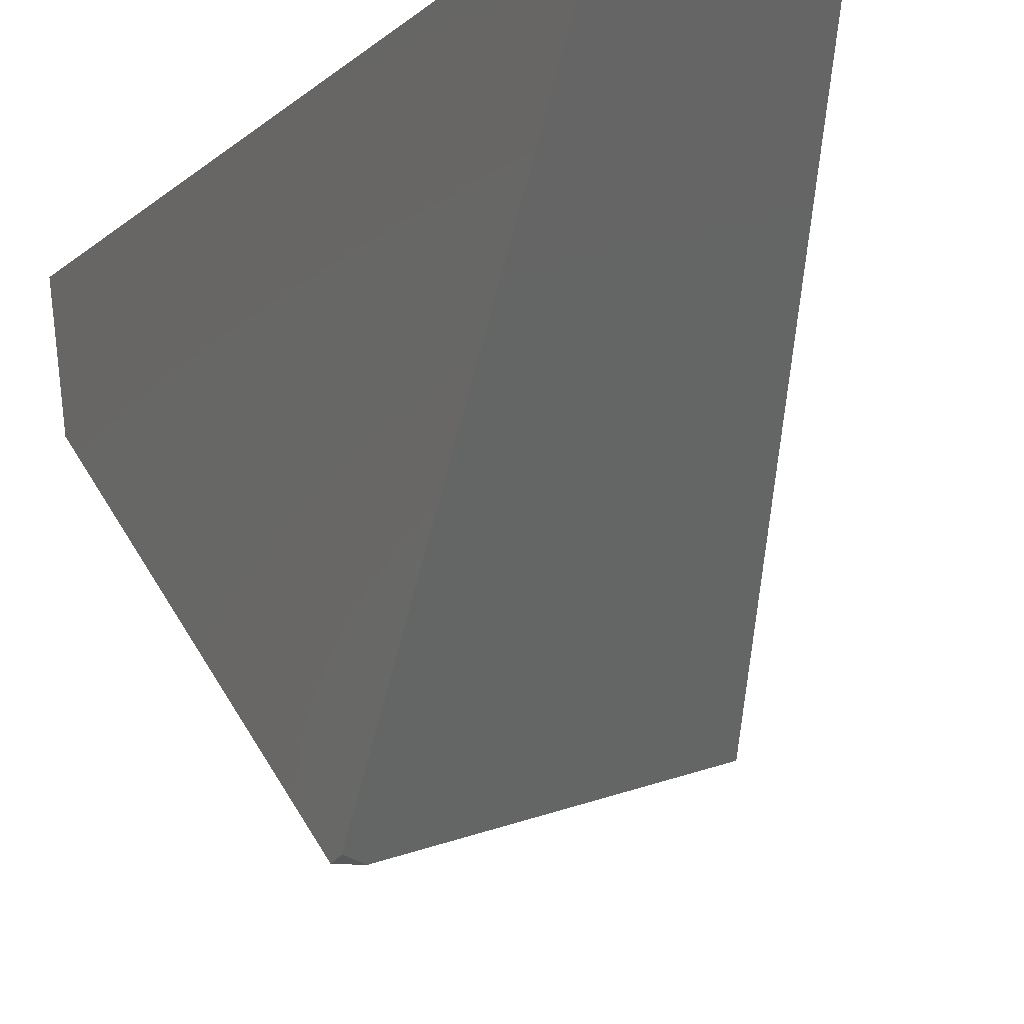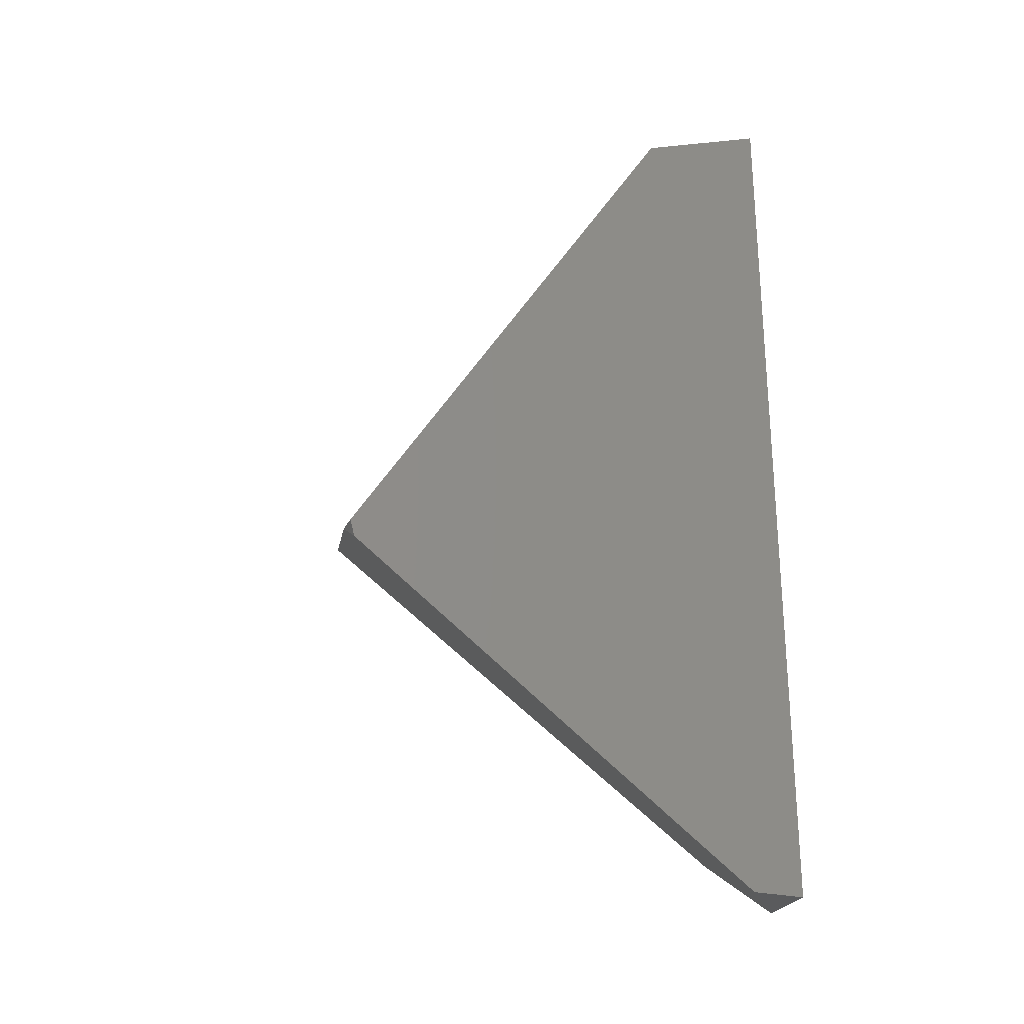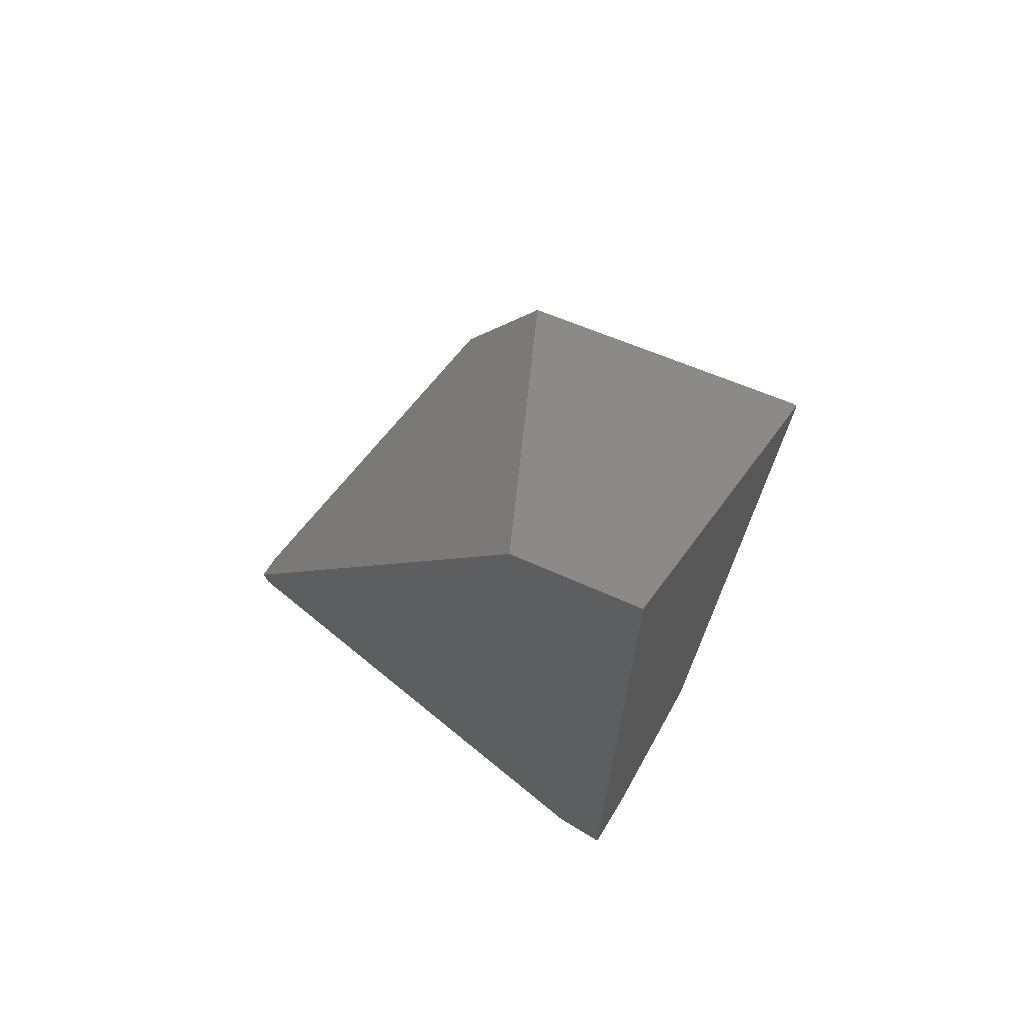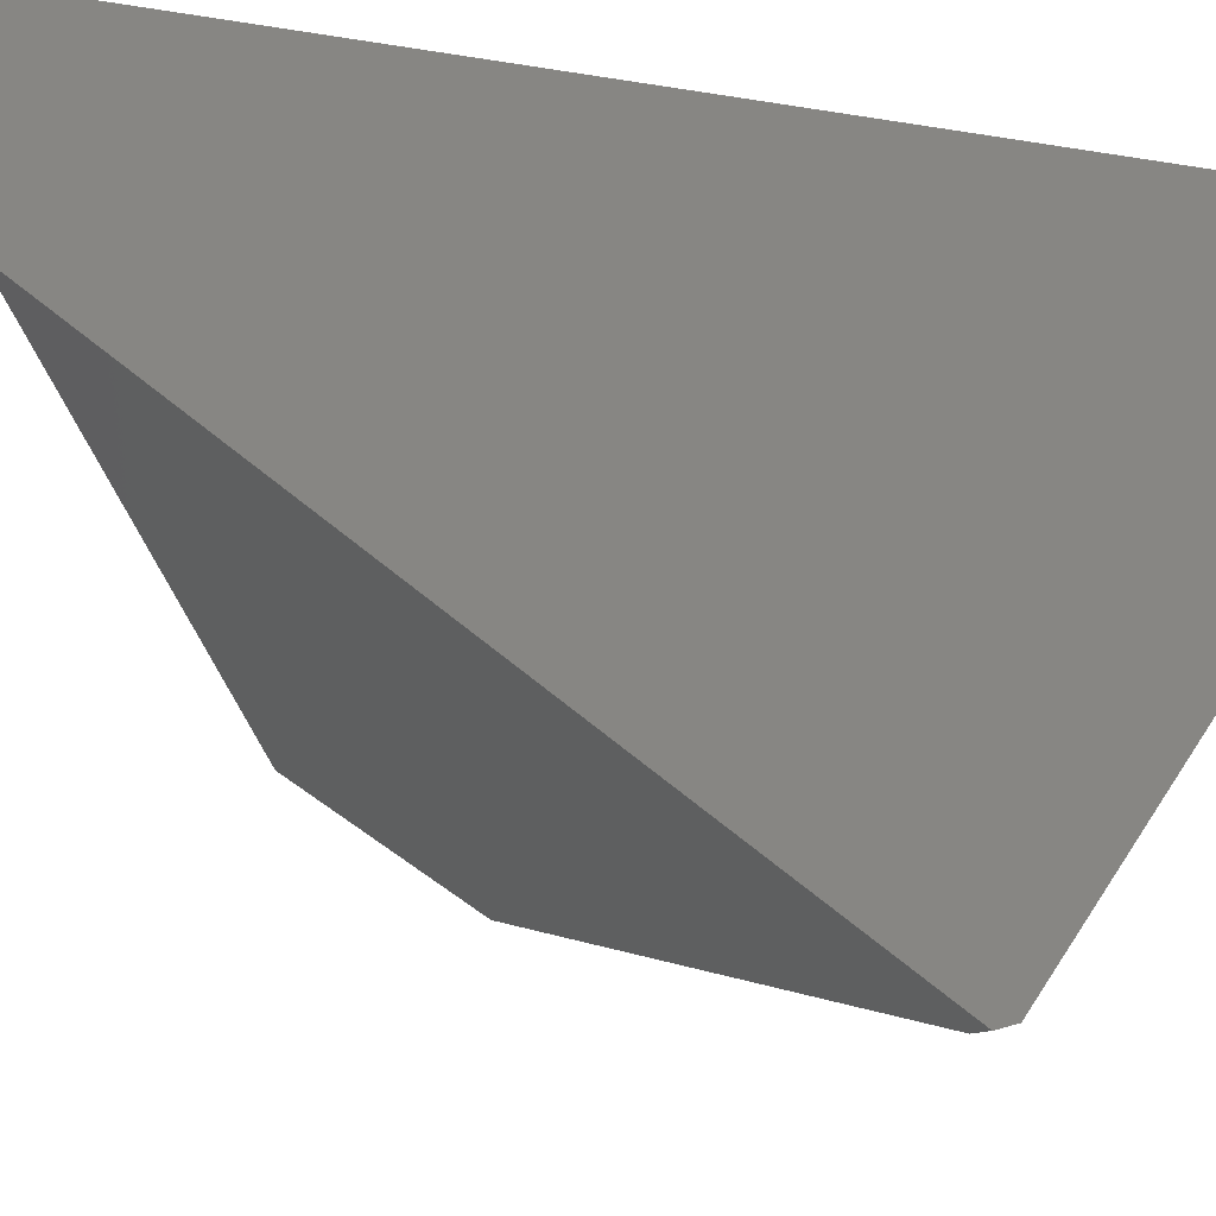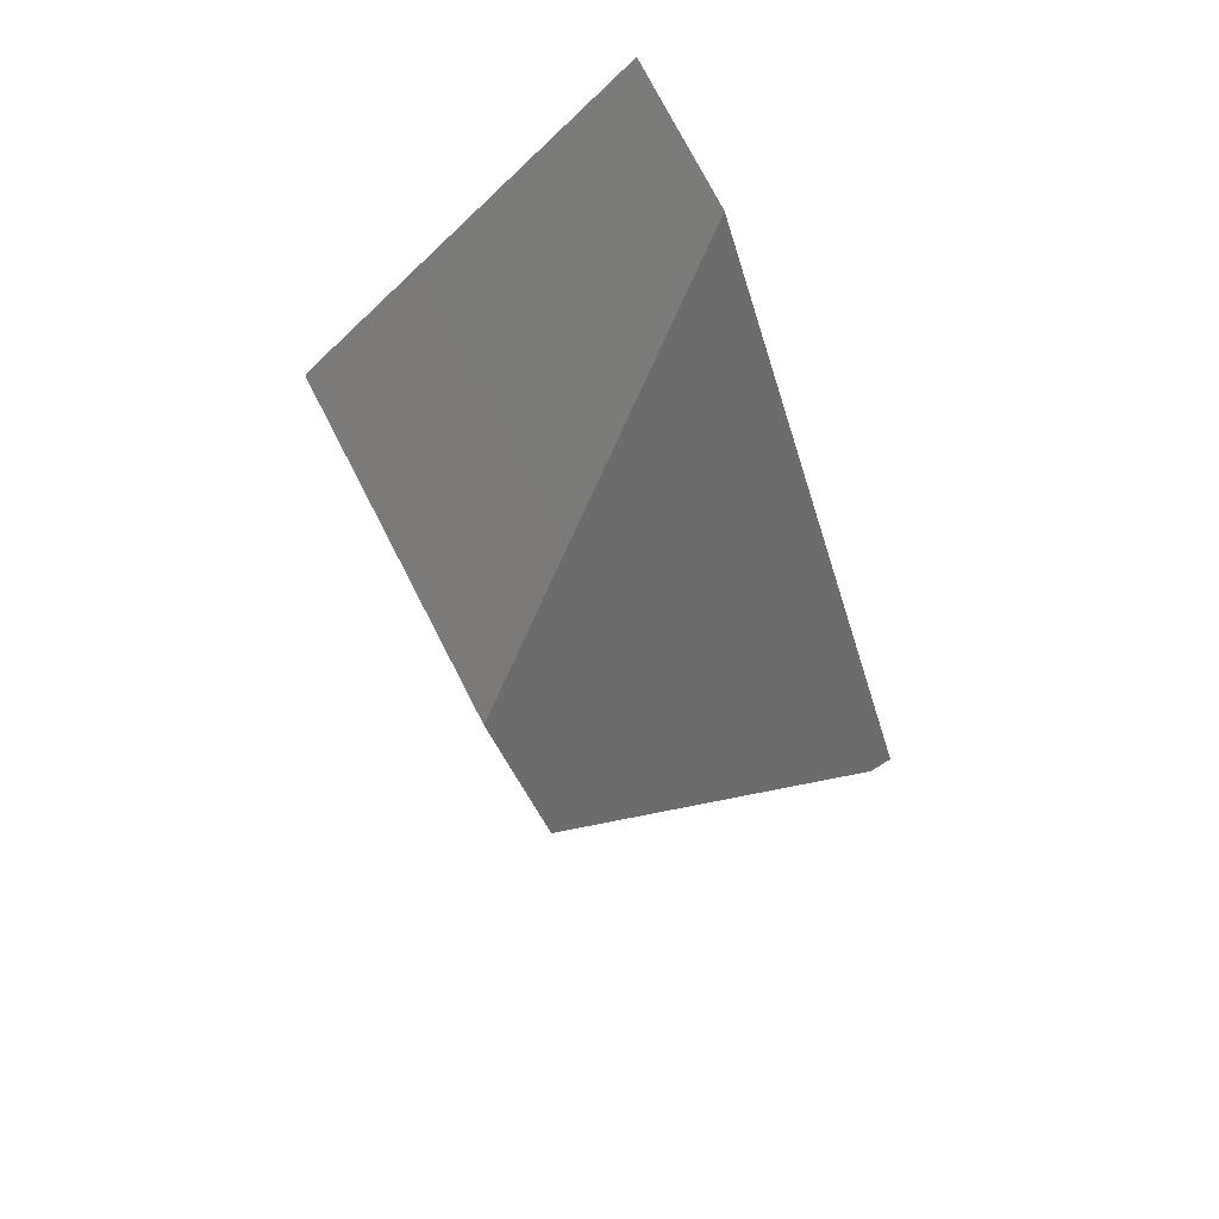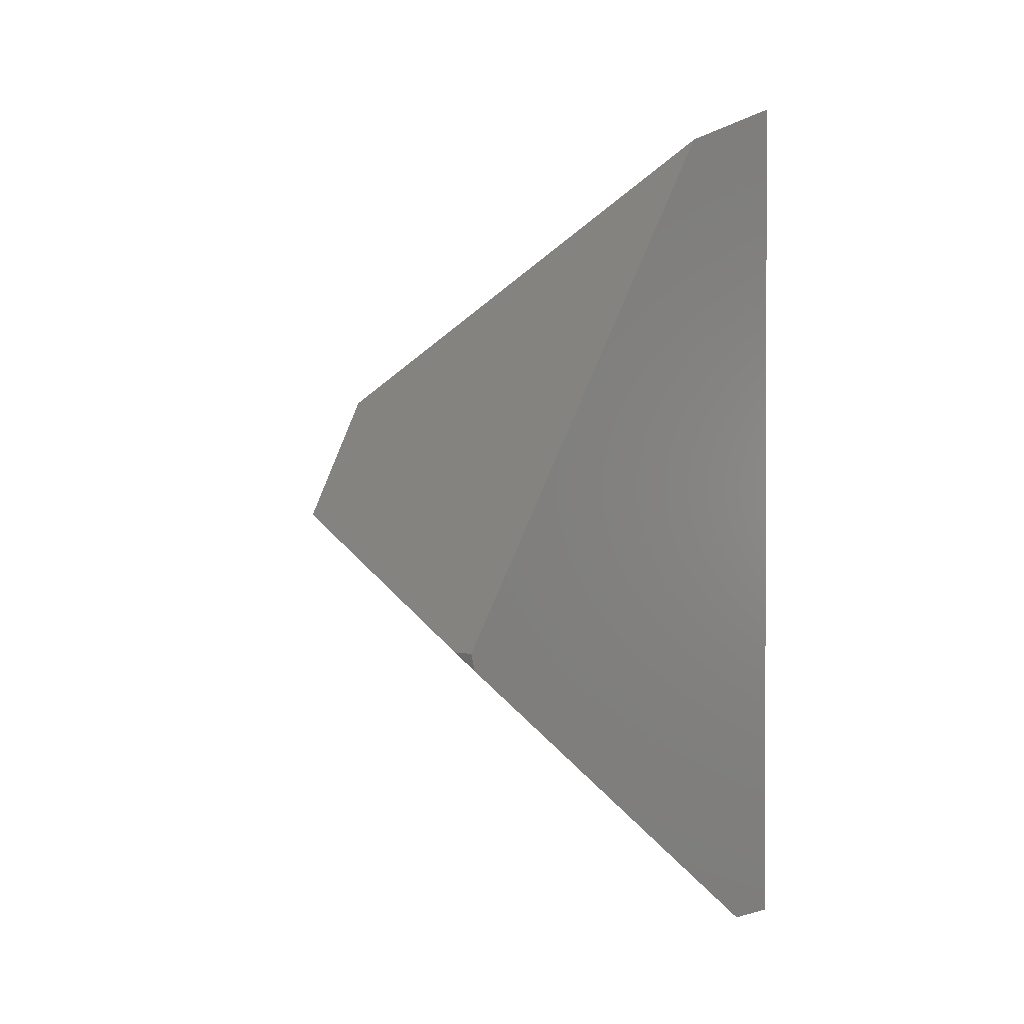
<metadata>
{"format":"stl","ext":"stl","renderer":"f3d","projection":"perspective","resolution":1024,"background":"white","views":[{"elev":-9.2,"azim":155.2,"up":"+Y"},{"elev":-26.4,"azim":68.8,"up":"+Z"},{"elev":68.0,"azim":121.4,"up":"+Z"},{"elev":-10.4,"azim":64.3,"up":"+Y"},{"elev":68.4,"azim":-32.4,"up":"+Z"},{"elev":1.1,"azim":44.3,"up":"+Z"}]}
</metadata>
<code>
# stl→obj: 14 verts, 24 faces
v -4.848 1.025 4.197
v 5.007e-05 1.098 7.178
v -4.813 1.098 4.246
v 5.007e-05 -0.8123 6.442
v -5.093 -3.406 2.341
v -4.838 1.098 4.201
v -4.88 -4.575 0.4911
v -2.98 1.098 -4.886
v -0.9523 1.098 -6.109
v -0.3302 -5.754 -1.373
v 5.007e-05 -5.688 -1.622
v 5.007e-05 0.3281 -6.109
v 5.007e-05 1.098 -6.109
v 5.007e-05 -5.754 -1.373
f 1 2 3
f 1 4 2
f 1 5 4
f 1 3 6
f 1 7 5
f 1 8 7
f 1 6 8
f 9 7 8
f 9 10 7
f 9 11 10
f 9 12 11
f 9 2 13
f 9 3 2
f 9 6 3
f 9 8 6
f 9 13 12
f 13 11 12
f 13 14 11
f 13 4 14
f 13 2 4
f 14 10 11
f 14 7 10
f 14 5 7
f 14 4 5

</code>
